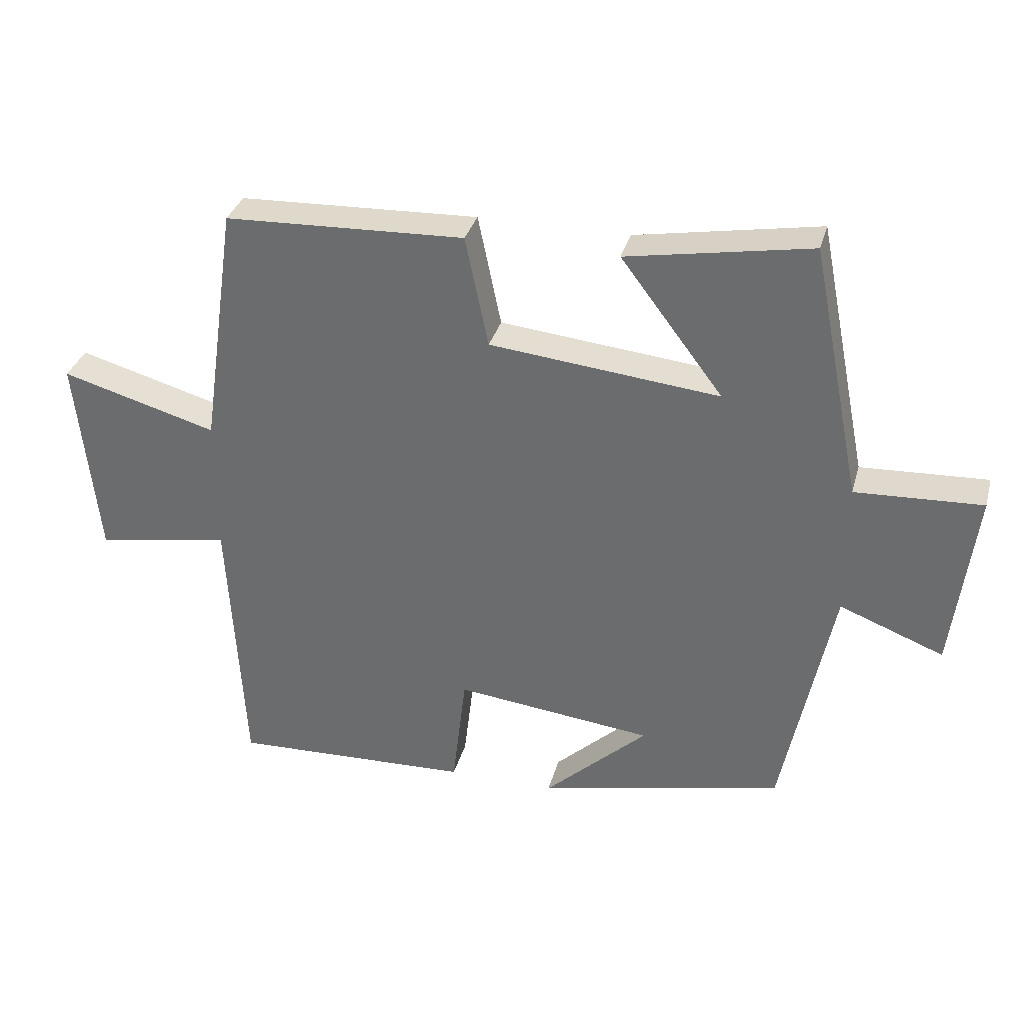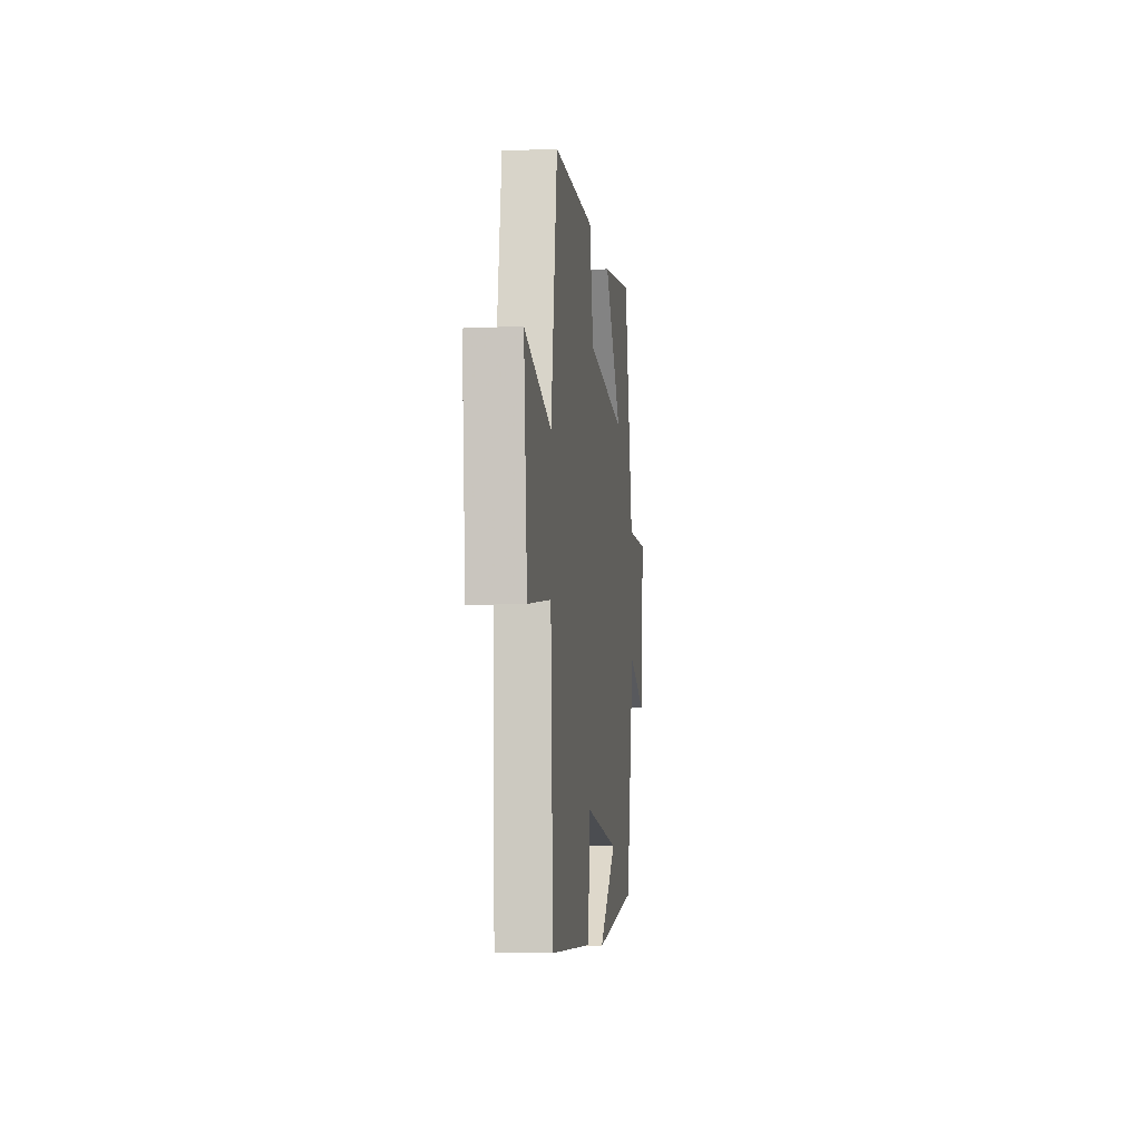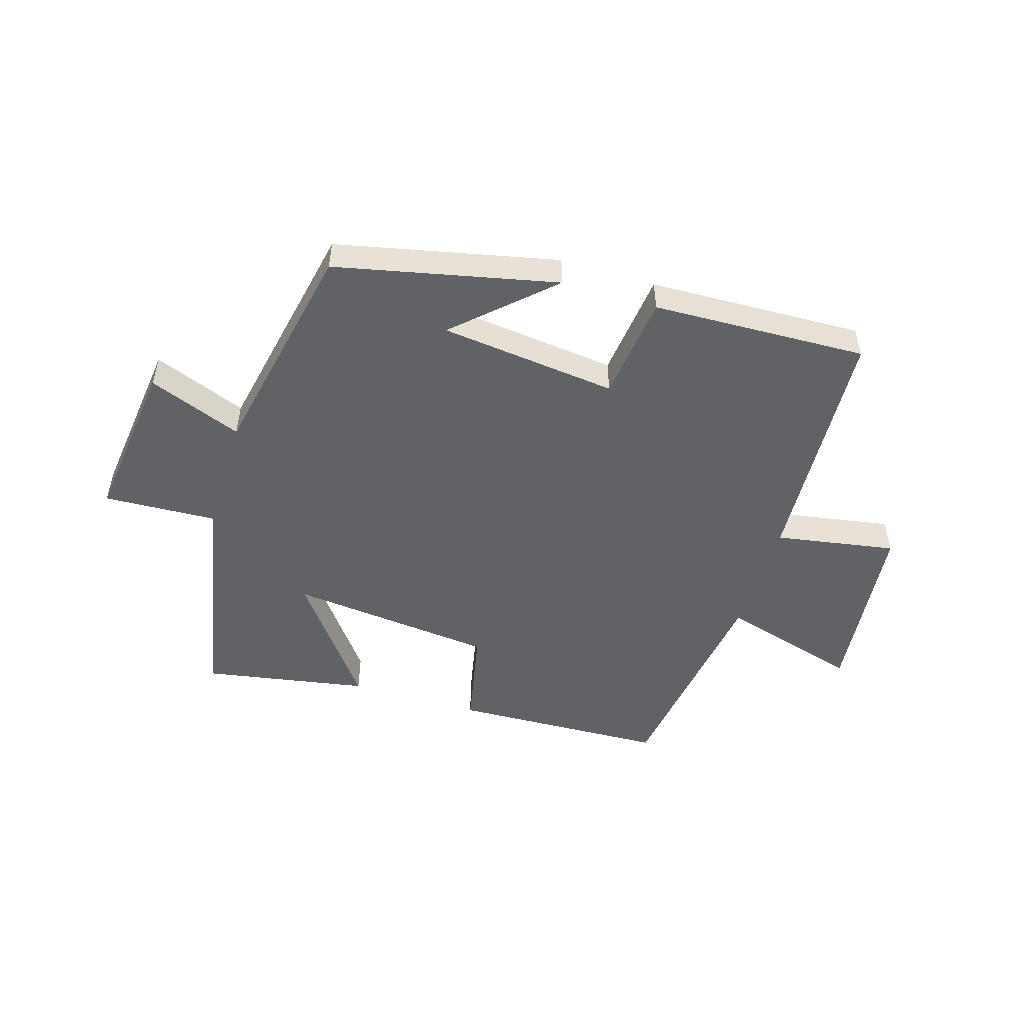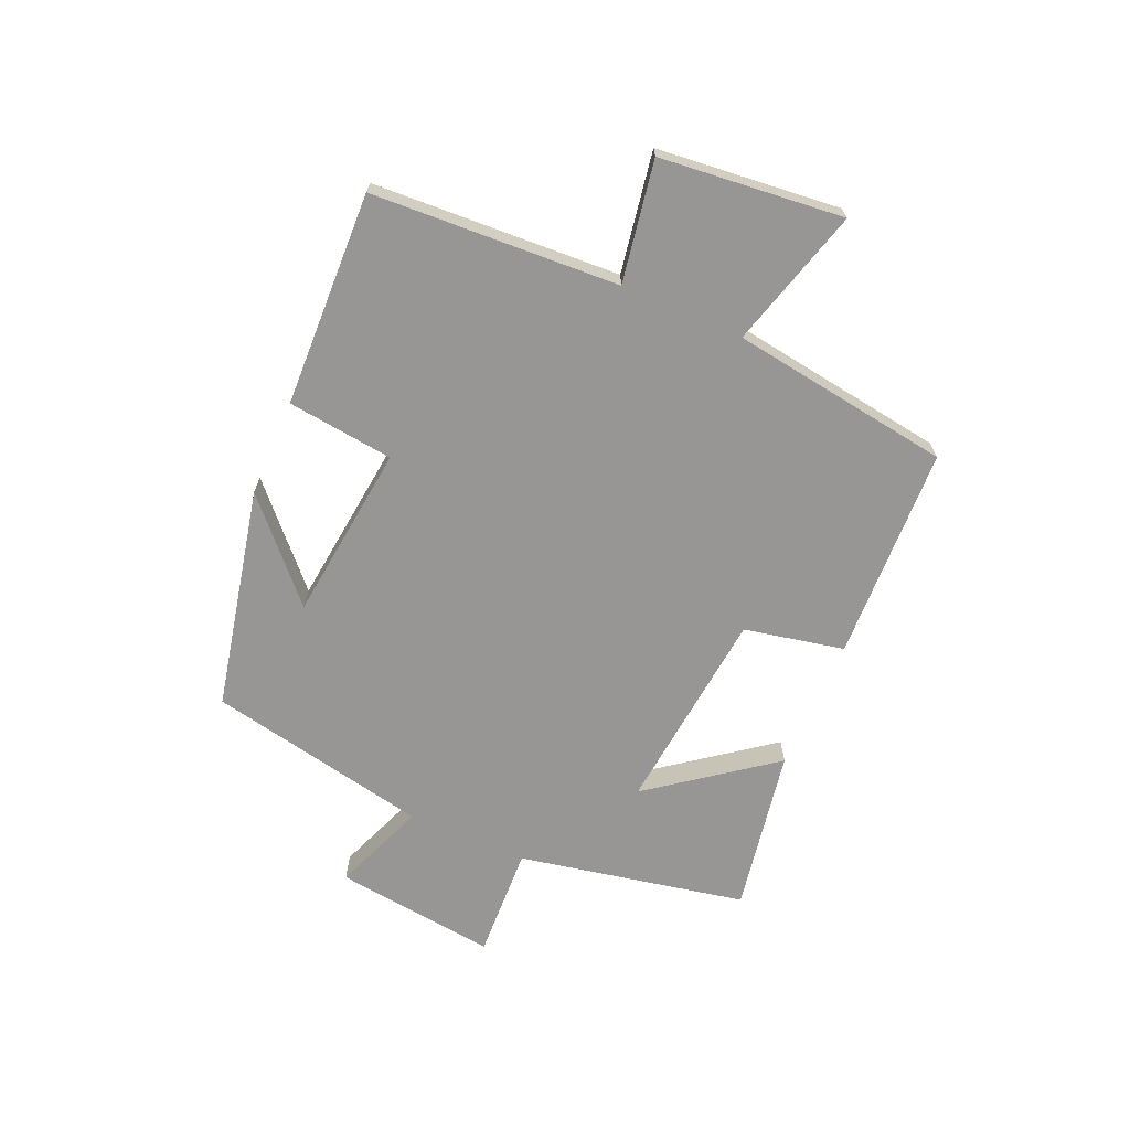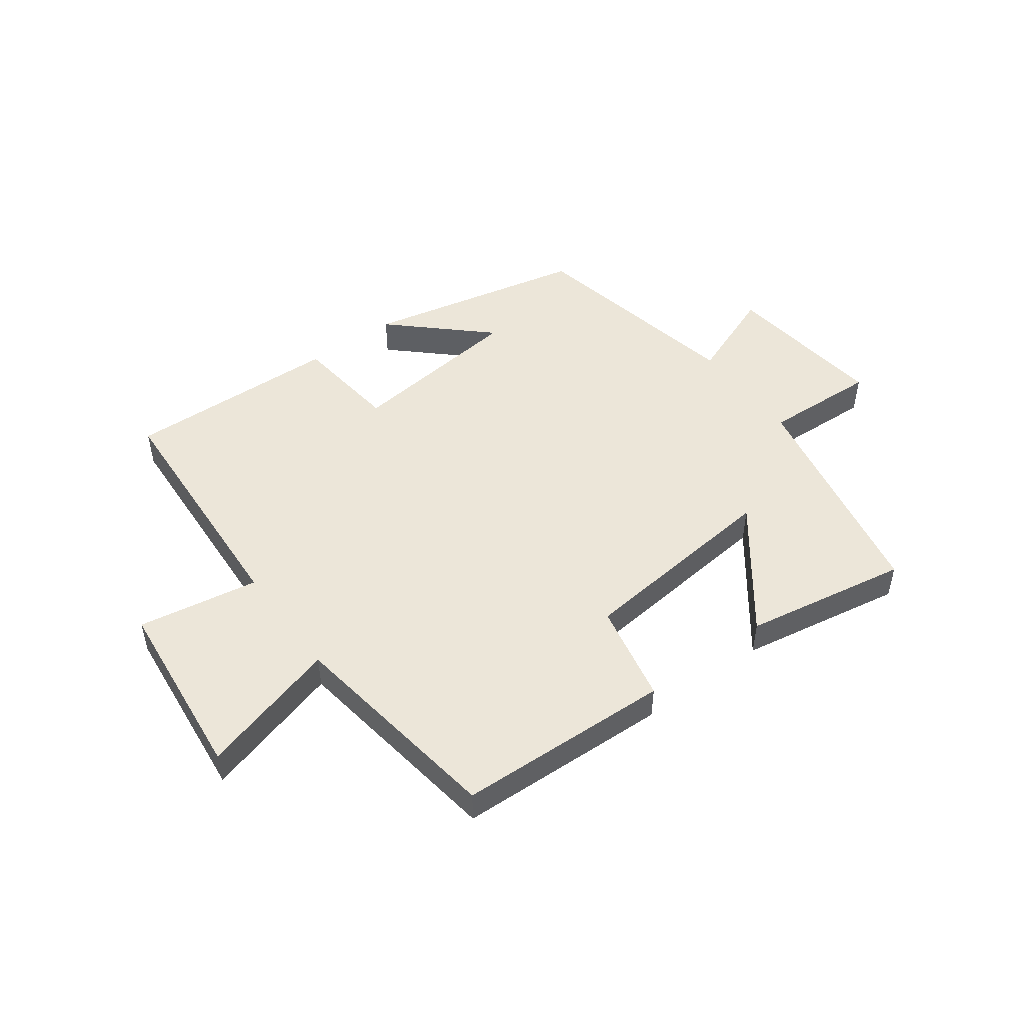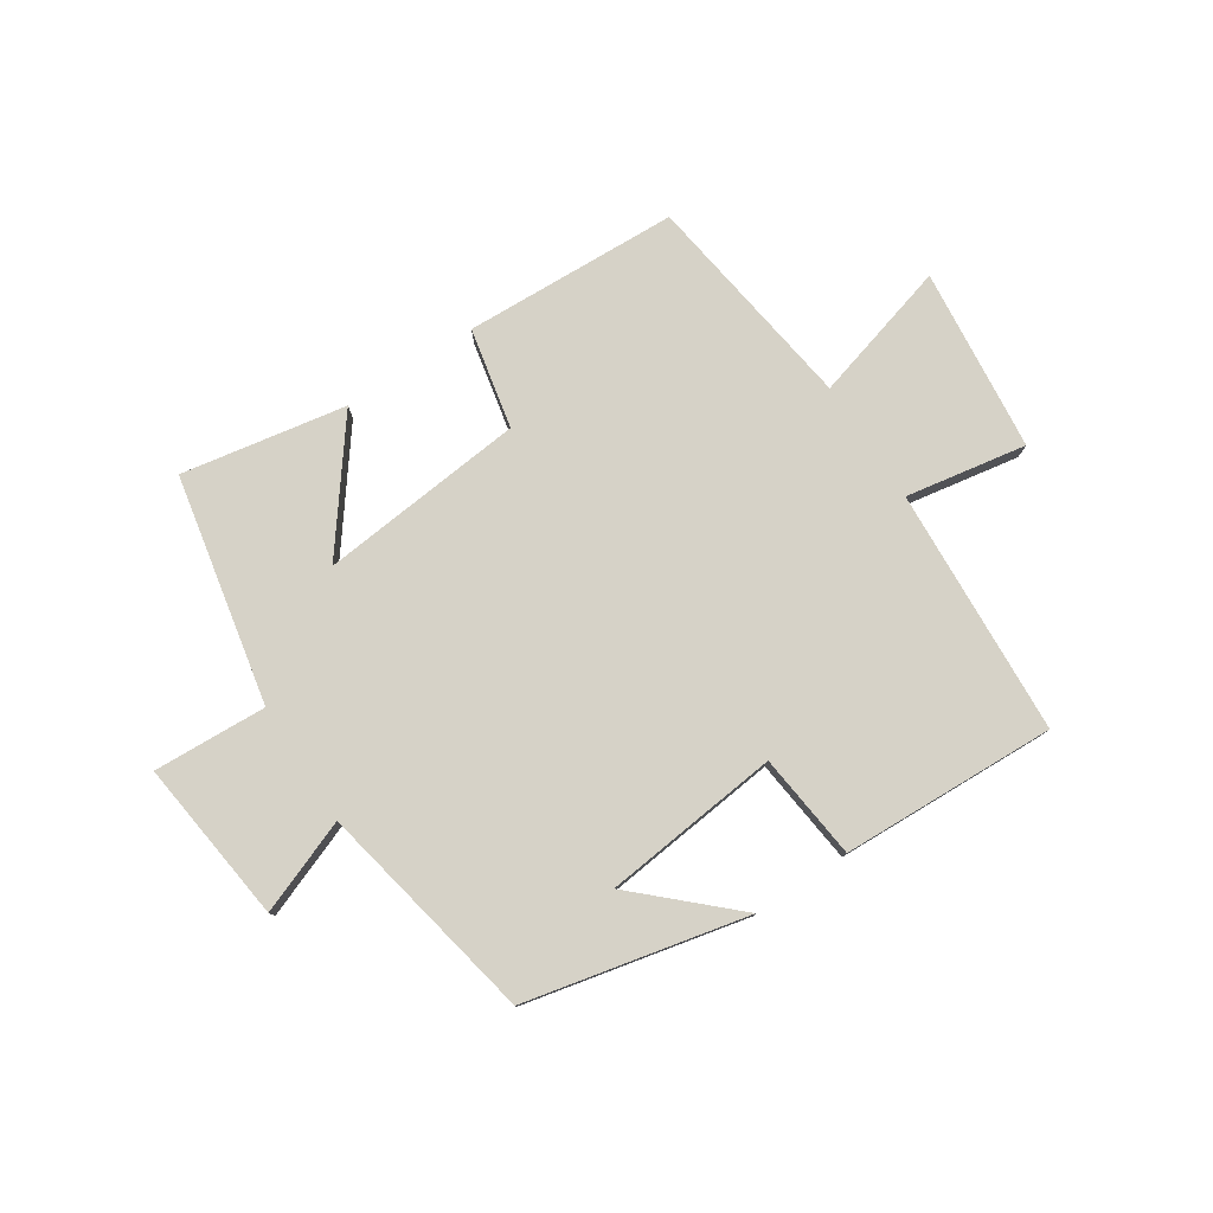
<metadata>
{"format":"obj","ext":"obj","renderer":"f3d","projection":"perspective","resolution":1024,"background":"white","views":[{"elev":33.6,"azim":14.8,"up":"+Z"},{"elev":-9.2,"azim":-83.0,"up":"+Z"},{"elev":-50.6,"azim":163.0,"up":"+Y"},{"elev":-68.0,"azim":-113.6,"up":"+Y"},{"elev":49.3,"azim":-36.4,"up":"+Y"},{"elev":78.6,"azim":146.9,"up":"+Y"}]}
</metadata>
<code>
v 0.424 0.07 -0.418
v 0.05 0.07 -0.5
v 0.207 0.07 -0.354
v -0.093 0.07 -0.32
v -0.114 0.07 -0.5
v -0.477 0.07 -0.513
v -0.5 0.07 -0.095
v -0.704 0.07 -0.13
v -0.736 0.07 0.18
v -0.5 0.07 0.113
v -0.446 0.07 0.486
v -0.083 0.07 0.5
v -0.048 0.07 0.331
v 0.3 0.07 0.295
v 0.145 0.07 0.5
v 0.423 0.07 0.549
v 0.5 0.07 0.164
v 0.692 0.07 0.173
v 0.658 0.07 -0.103
v 0.5 0.07 -0.042
v 0.424 0 -0.418
v 0.05 0 -0.5
v 0.207 0 -0.354
v -0.093 0 -0.32
v -0.114 0 -0.5
v -0.477 0 -0.513
v -0.5 0 -0.095
v -0.704 0 -0.13
v -0.736 0 0.18
v -0.5 0 0.113
v -0.446 0 0.486
v -0.083 0 0.5
v -0.048 0 0.331
v 0.3 0 0.295
v 0.145 0 0.5
v 0.423 0 0.549
v 0.5 0 0.164
v 0.692 0 0.173
v 0.658 0 -0.103
v 0.5 0 -0.042
f 17 18 19 20
f 14 15 16 17
f 13 14 17 20
f 10 11 12 13
f 10 13 20 1
f 7 8 9 10
f 4 5 6 7
f 3 4 7 10
f 1 2 3
f 1 3 10
f 40 39 38 37
f 37 36 35 34
f 40 37 34 33
f 33 32 31 30
f 21 40 33 30
f 30 29 28 27
f 27 26 25 24
f 30 27 24 23
f 23 22 21
f 30 23 21
f 1 21 22 2
f 2 22 23 3
f 3 23 24 4
f 4 24 25 5
f 5 25 26 6
f 6 26 27 7
f 7 27 28 8
f 8 28 29 9
f 9 29 30 10
f 10 30 31 11
f 11 31 32 12
f 12 32 33 13
f 13 33 34 14
f 14 34 35 15
f 15 35 36 16
f 16 36 37 17
f 17 37 38 18
f 18 38 39 19
f 19 39 40 20
f 20 40 21 1

</code>
